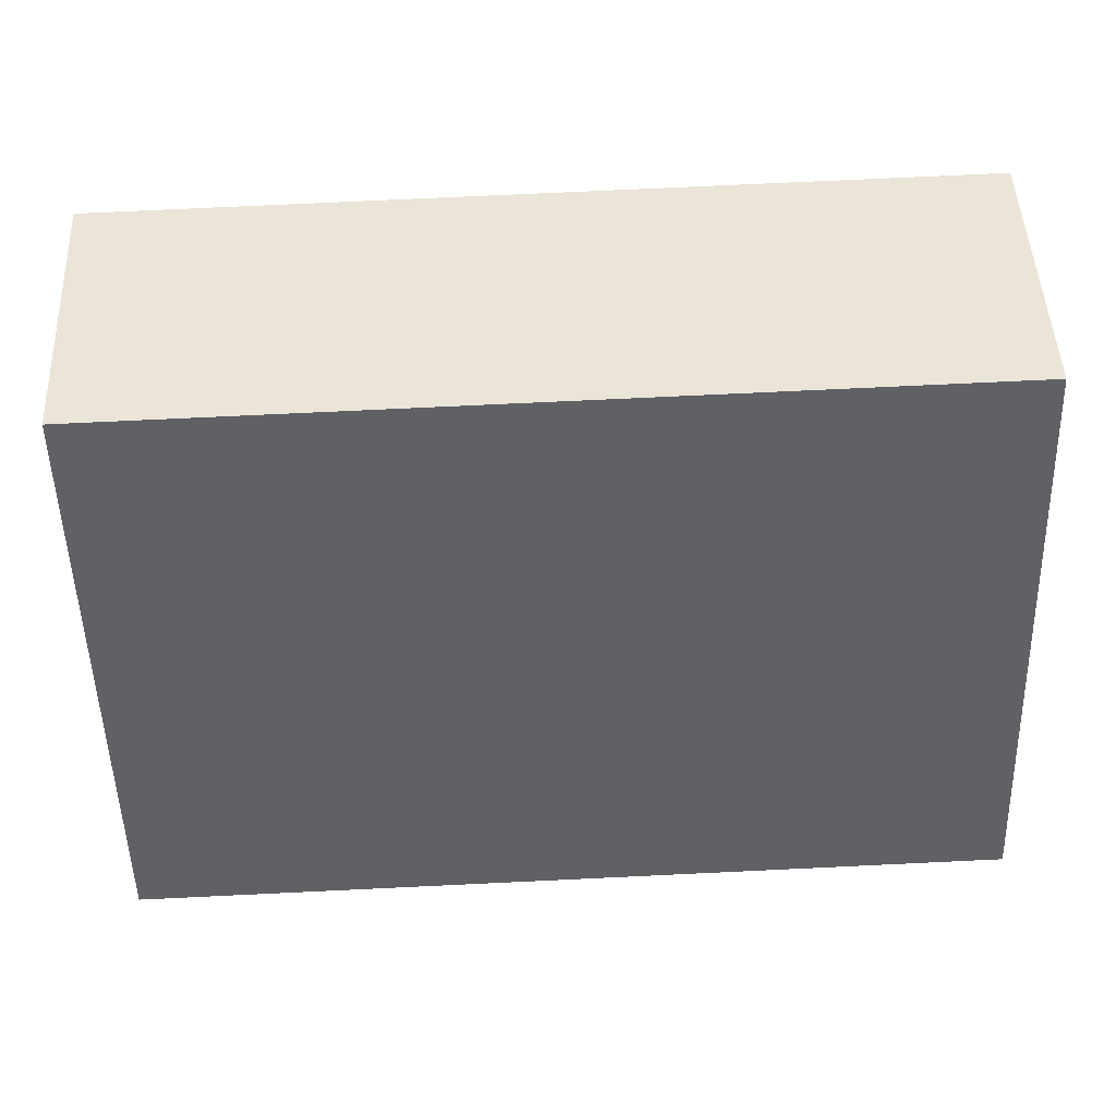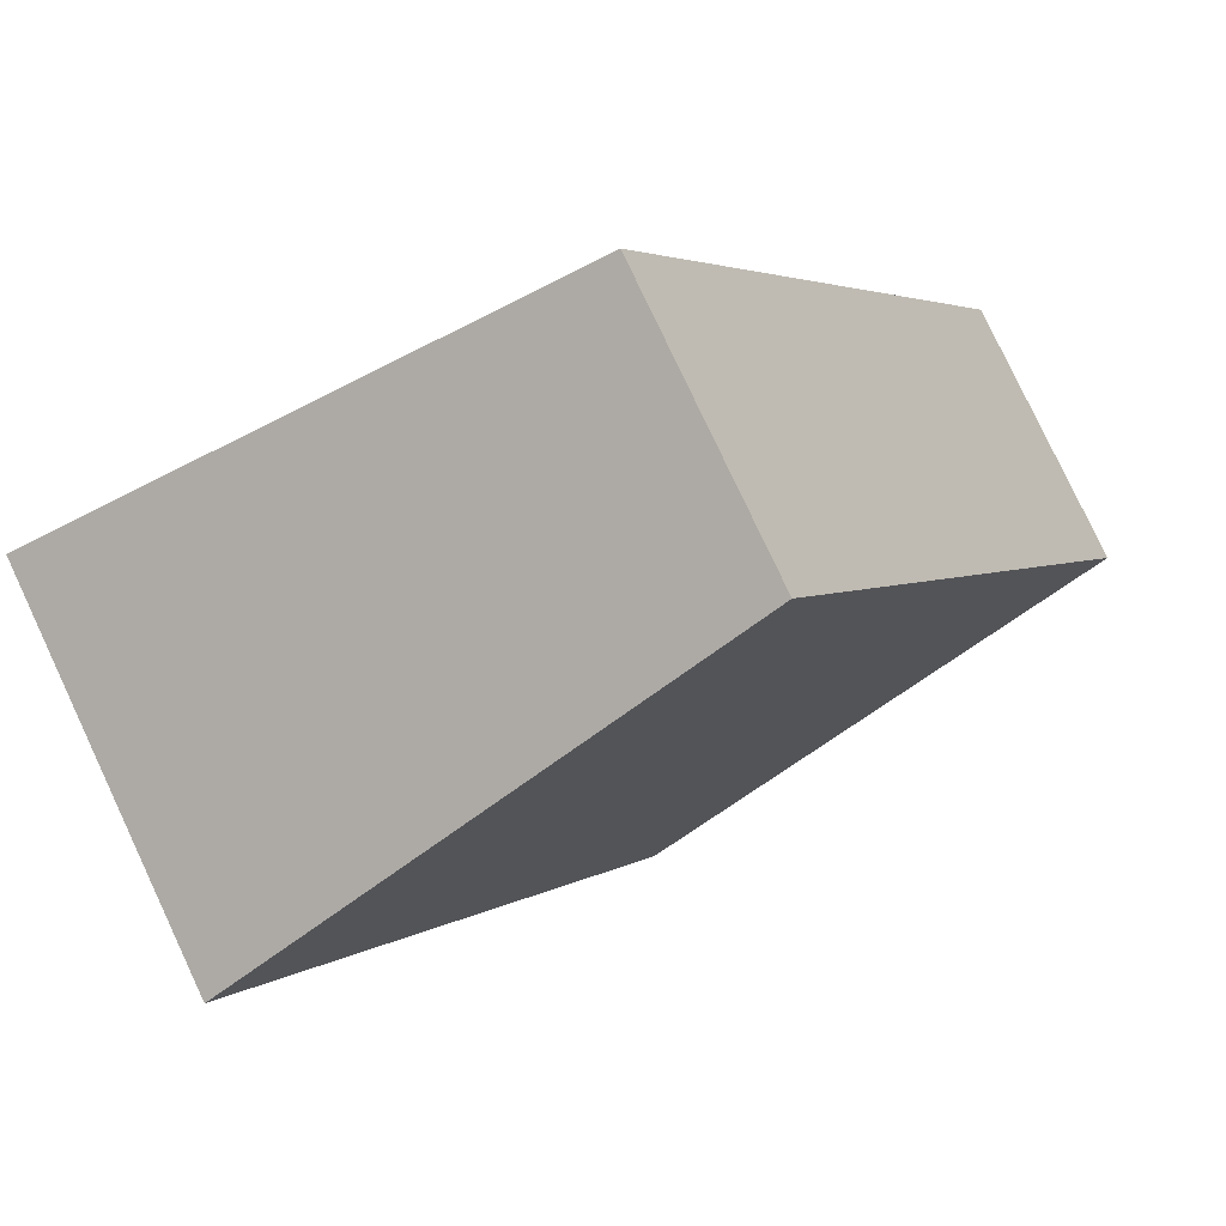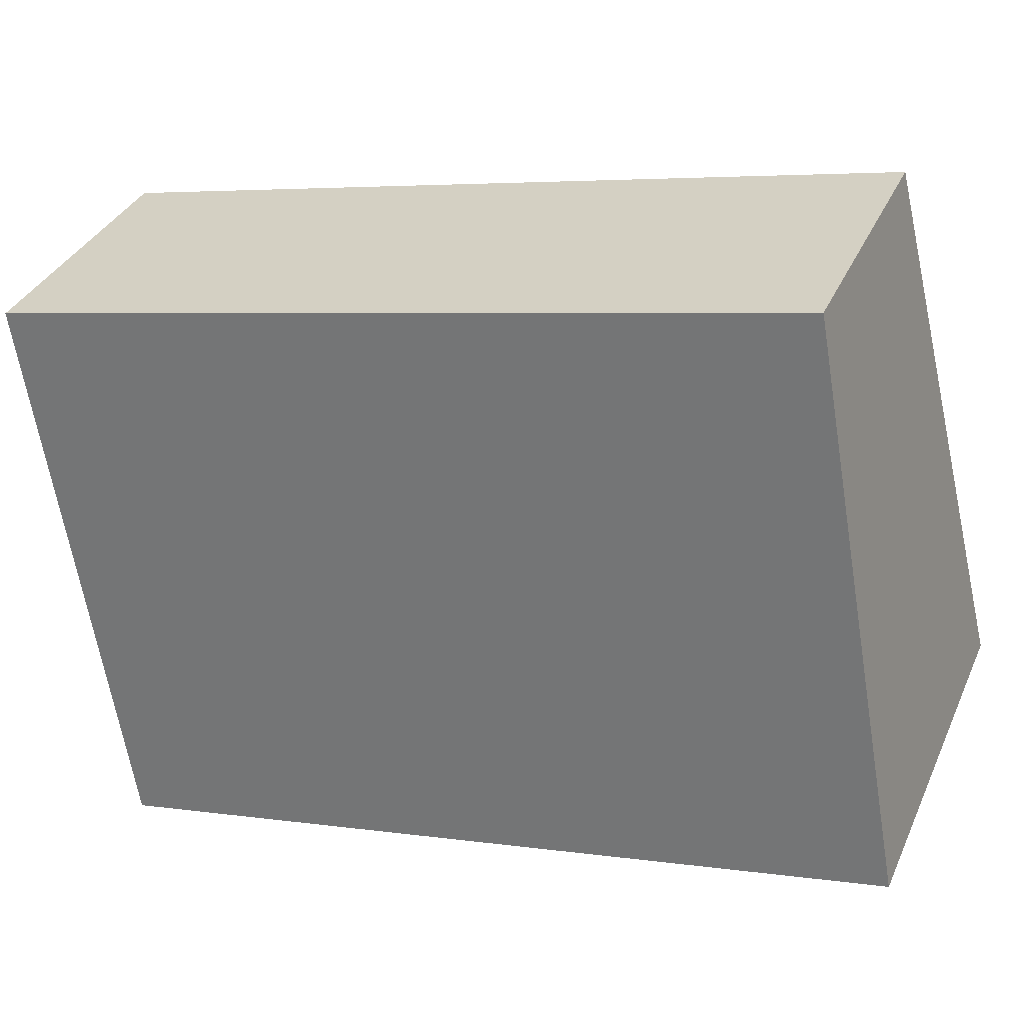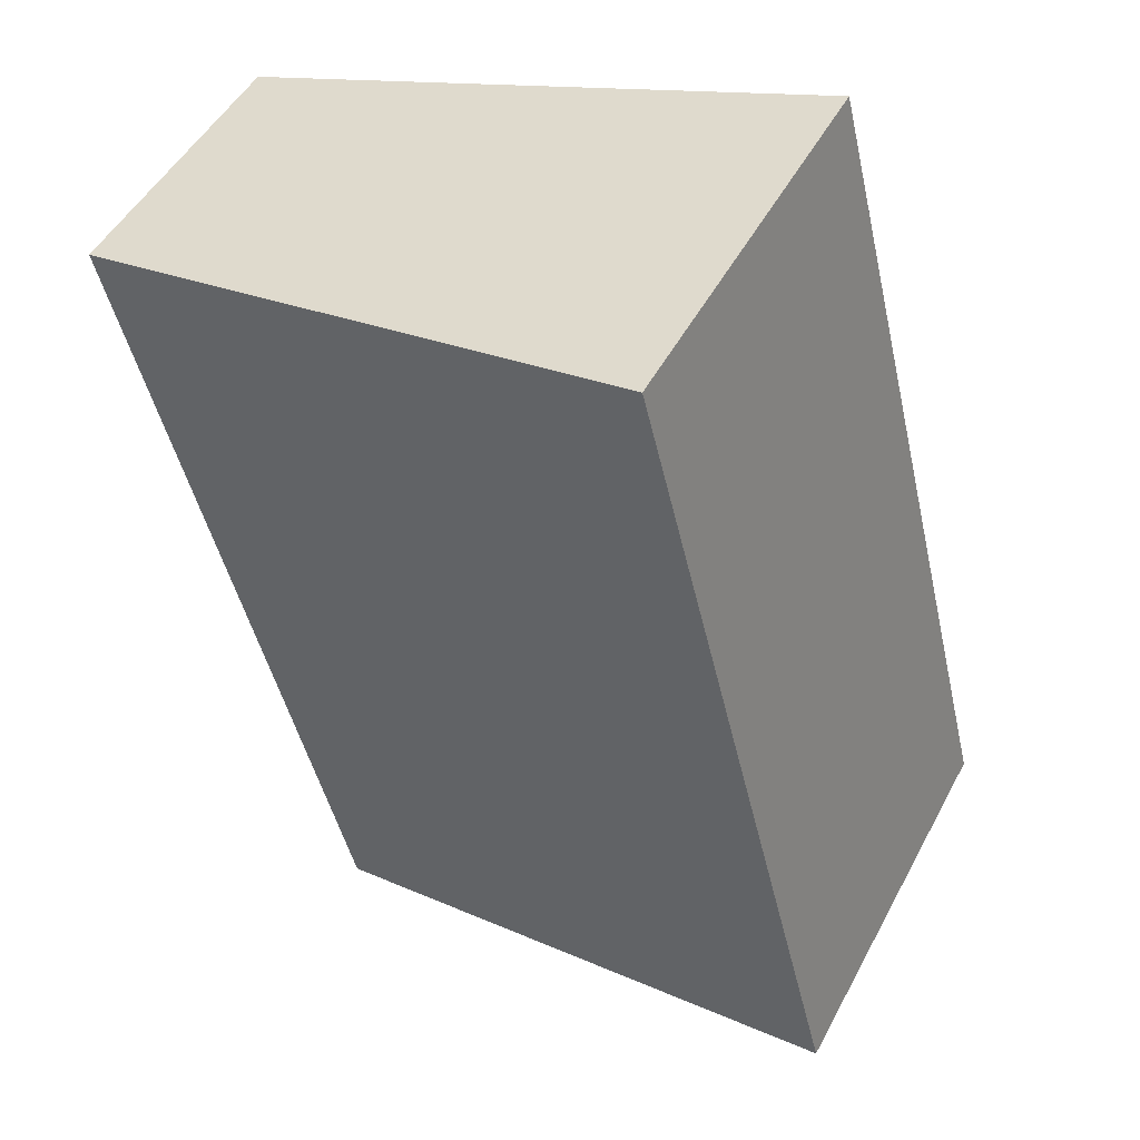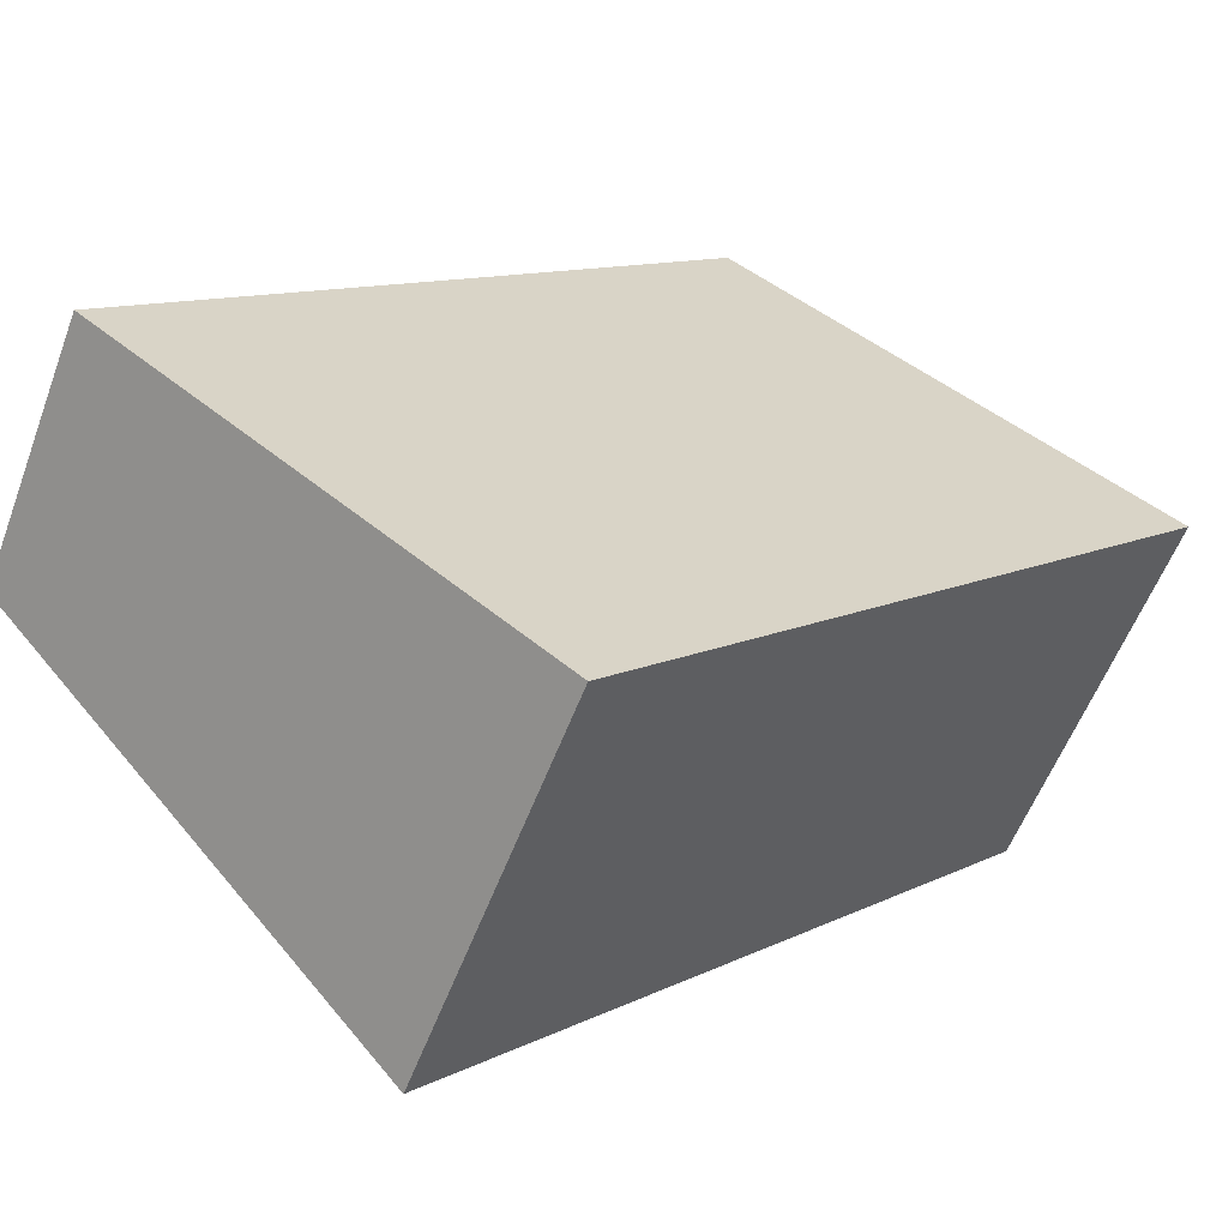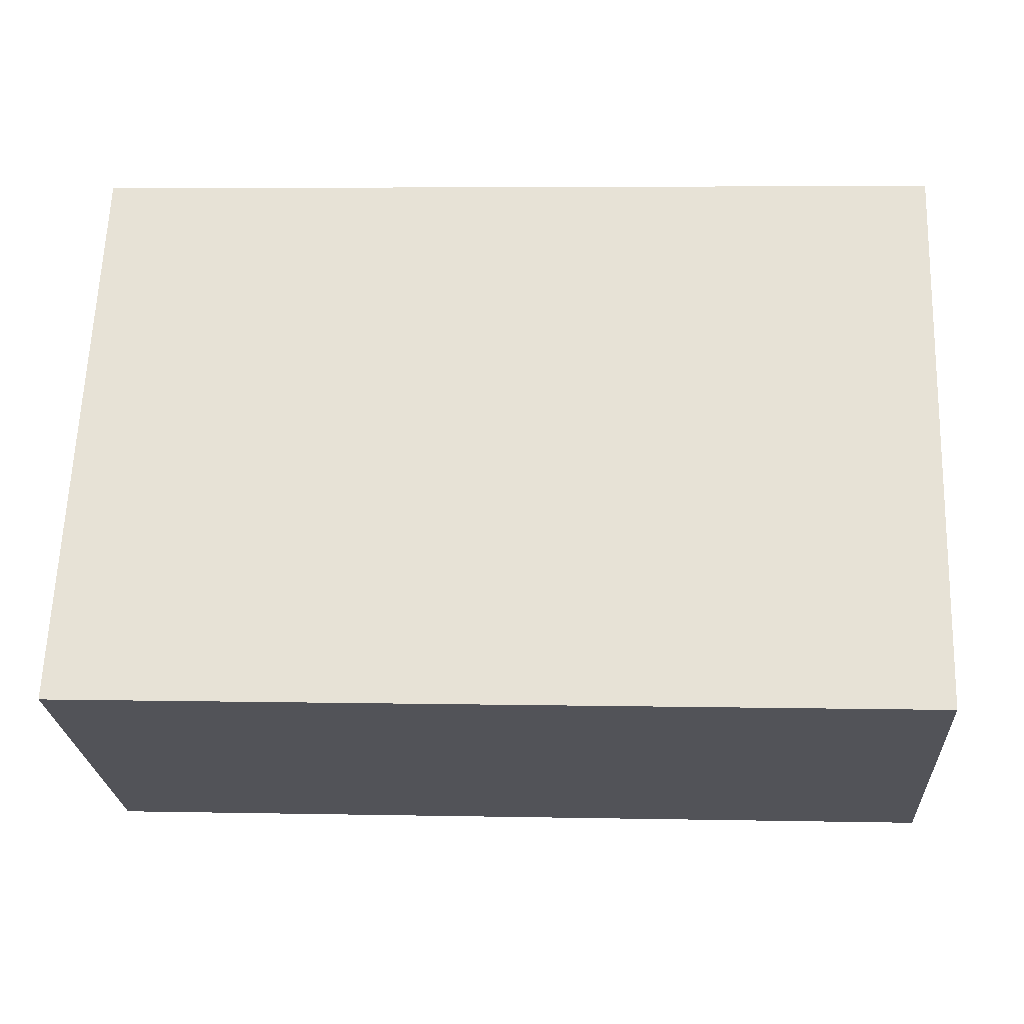
<metadata>
{"format":"obj","ext":"obj","renderer":"f3d","projection":"perspective","resolution":1024,"background":"white","views":[{"elev":74.4,"azim":-2.7,"up":"+Z"},{"elev":3.3,"azim":-64.8,"up":"+Y"},{"elev":4.9,"azim":-154.7,"up":"+Z"},{"elev":-47.1,"azim":102.7,"up":"+Y"},{"elev":11.3,"azim":130.3,"up":"+Y"},{"elev":5.4,"azim":3.7,"up":"+Z"}]}
</metadata>
<code>
o Cylinder.019
v 0.1793 -0.04065 -0.1033
v 0.1793 -0.05958 -0.09315
v 0.133 -0.05958 -0.09315
v 0.1793 -0.0284 -0.07368
v 0.1793 -0.04179 -0.06652
v 0.133 -0.04065 -0.1033
v 0.133 -0.04179 -0.06652
v 0.133 -0.0284 -0.07368
f 5 4 1 2
f 7 3 6 8
f 5 2 3 7
f 2 1 6 3
f 1 4 8 6
f 4 5 7 8

</code>
